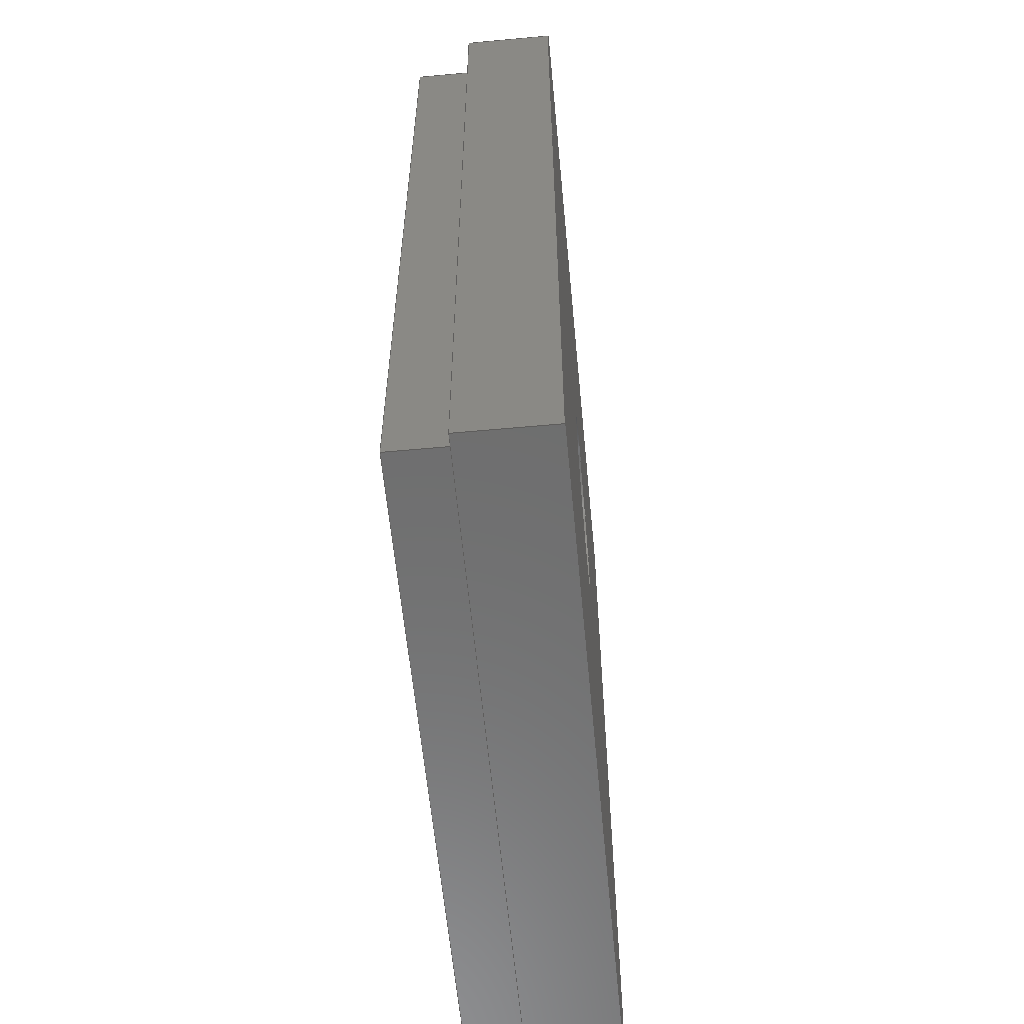
<metadata>
{"format":"step","ext":"step","renderer":"f3d","projection":"perspective","resolution":1024,"background":"white","views":[{"elev":-59.4,"azim":-84.6,"up":"+Y"}]}
</metadata>
<code>
ISO-10303-21;
DATA;
#1=SHAPE_REPRESENTATION_RELATIONSHIP('','',#306,#2);
#2=ADVANCED_BREP_SHAPE_REPRESENTATION('',(#304),#486);
#3=CYLINDRICAL_SURFACE('',#317,0.0075);
#4=CIRCLE('',#314,0.0075);
#5=CIRCLE('',#316,0.0075);
#6=ORIENTED_EDGE('',*,*,#82,.T.);
#7=ORIENTED_EDGE('',*,*,#83,.T.);
#8=ORIENTED_EDGE('',*,*,#84,.F.);
#9=ORIENTED_EDGE('',*,*,#85,.F.);
#10=ORIENTED_EDGE('',*,*,#86,.T.);
#11=ORIENTED_EDGE('',*,*,#87,.T.);
#12=ORIENTED_EDGE('',*,*,#88,.F.);
#13=ORIENTED_EDGE('',*,*,#89,.F.);
#14=ORIENTED_EDGE('',*,*,#82,.F.);
#15=ORIENTED_EDGE('',*,*,#90,.F.);
#16=ORIENTED_EDGE('',*,*,#91,.T.);
#17=ORIENTED_EDGE('',*,*,#92,.T.);
#18=ORIENTED_EDGE('',*,*,#85,.T.);
#19=ORIENTED_EDGE('',*,*,#93,.F.);
#20=ORIENTED_EDGE('',*,*,#94,.F.);
#21=ORIENTED_EDGE('',*,*,#90,.T.);
#22=ORIENTED_EDGE('',*,*,#84,.T.);
#23=ORIENTED_EDGE('',*,*,#95,.F.);
#24=ORIENTED_EDGE('',*,*,#96,.F.);
#25=ORIENTED_EDGE('',*,*,#93,.T.);
#26=ORIENTED_EDGE('',*,*,#83,.F.);
#27=ORIENTED_EDGE('',*,*,#92,.F.);
#28=ORIENTED_EDGE('',*,*,#97,.T.);
#29=ORIENTED_EDGE('',*,*,#95,.T.);
#30=ORIENTED_EDGE('',*,*,#98,.F.);
#31=ORIENTED_EDGE('',*,*,#91,.F.);
#32=ORIENTED_EDGE('',*,*,#94,.T.);
#33=ORIENTED_EDGE('',*,*,#96,.T.);
#34=ORIENTED_EDGE('',*,*,#97,.F.);
#35=ORIENTED_EDGE('',*,*,#99,.T.);
#36=ORIENTED_EDGE('',*,*,#100,.T.);
#37=ORIENTED_EDGE('',*,*,#101,.F.);
#38=ORIENTED_EDGE('',*,*,#102,.F.);
#39=ORIENTED_EDGE('',*,*,#103,.F.);
#40=ORIENTED_EDGE('',*,*,#103,.T.);
#41=ORIENTED_EDGE('',*,*,#98,.T.);
#42=ORIENTED_EDGE('',*,*,#86,.F.);
#43=ORIENTED_EDGE('',*,*,#104,.F.);
#44=ORIENTED_EDGE('',*,*,#105,.T.);
#45=ORIENTED_EDGE('',*,*,#106,.T.);
#46=ORIENTED_EDGE('',*,*,#104,.T.);
#47=ORIENTED_EDGE('',*,*,#89,.T.);
#48=ORIENTED_EDGE('',*,*,#107,.F.);
#49=ORIENTED_EDGE('',*,*,#108,.F.);
#50=ORIENTED_EDGE('',*,*,#107,.T.);
#51=ORIENTED_EDGE('',*,*,#88,.T.);
#52=ORIENTED_EDGE('',*,*,#109,.F.);
#53=ORIENTED_EDGE('',*,*,#110,.F.);
#54=ORIENTED_EDGE('',*,*,#87,.F.);
#55=ORIENTED_EDGE('',*,*,#106,.F.);
#56=ORIENTED_EDGE('',*,*,#111,.T.);
#57=ORIENTED_EDGE('',*,*,#109,.T.);
#58=ORIENTED_EDGE('',*,*,#99,.F.);
#59=ORIENTED_EDGE('',*,*,#112,.F.);
#60=ORIENTED_EDGE('',*,*,#113,.T.);
#61=ORIENTED_EDGE('',*,*,#114,.T.);
#62=ORIENTED_EDGE('',*,*,#102,.T.);
#63=ORIENTED_EDGE('',*,*,#115,.F.);
#64=ORIENTED_EDGE('',*,*,#116,.F.);
#65=ORIENTED_EDGE('',*,*,#112,.T.);
#66=ORIENTED_EDGE('',*,*,#101,.T.);
#67=ORIENTED_EDGE('',*,*,#117,.F.);
#68=ORIENTED_EDGE('',*,*,#118,.F.);
#69=ORIENTED_EDGE('',*,*,#115,.T.);
#70=ORIENTED_EDGE('',*,*,#100,.F.);
#71=ORIENTED_EDGE('',*,*,#114,.F.);
#72=ORIENTED_EDGE('',*,*,#119,.T.);
#73=ORIENTED_EDGE('',*,*,#117,.T.);
#74=ORIENTED_EDGE('',*,*,#105,.F.);
#75=ORIENTED_EDGE('',*,*,#108,.T.);
#76=ORIENTED_EDGE('',*,*,#110,.T.);
#77=ORIENTED_EDGE('',*,*,#111,.F.);
#78=ORIENTED_EDGE('',*,*,#113,.F.);
#79=ORIENTED_EDGE('',*,*,#116,.T.);
#80=ORIENTED_EDGE('',*,*,#118,.T.);
#81=ORIENTED_EDGE('',*,*,#119,.F.);
#82=EDGE_CURVE('',#120,#121,#146,.T.);
#83=EDGE_CURVE('',#121,#122,#147,.T.);
#84=EDGE_CURVE('',#123,#122,#148,.T.);
#85=EDGE_CURVE('',#120,#123,#149,.T.);
#86=EDGE_CURVE('',#124,#125,#150,.T.);
#87=EDGE_CURVE('',#125,#126,#151,.T.);
#88=EDGE_CURVE('',#127,#126,#152,.T.);
#89=EDGE_CURVE('',#124,#127,#153,.T.);
#90=EDGE_CURVE('',#128,#120,#154,.T.);
#91=EDGE_CURVE('',#128,#129,#155,.T.);
#92=EDGE_CURVE('',#129,#121,#156,.T.);
#93=EDGE_CURVE('',#130,#123,#157,.T.);
#94=EDGE_CURVE('',#128,#130,#158,.T.);
#95=EDGE_CURVE('',#131,#122,#159,.T.);
#96=EDGE_CURVE('',#130,#131,#160,.T.);
#97=EDGE_CURVE('',#129,#131,#161,.T.);
#98=EDGE_CURVE('',#132,#132,#4,.T.);
#99=EDGE_CURVE('',#133,#134,#162,.T.);
#100=EDGE_CURVE('',#134,#135,#163,.T.);
#101=EDGE_CURVE('',#136,#135,#164,.T.);
#102=EDGE_CURVE('',#133,#136,#165,.T.);
#103=EDGE_CURVE('',#137,#137,#5,.T.);
#104=EDGE_CURVE('',#138,#124,#166,.T.);
#105=EDGE_CURVE('',#138,#139,#167,.T.);
#106=EDGE_CURVE('',#139,#125,#168,.T.);
#107=EDGE_CURVE('',#140,#127,#169,.T.);
#108=EDGE_CURVE('',#138,#140,#170,.T.);
#109=EDGE_CURVE('',#141,#126,#171,.T.);
#110=EDGE_CURVE('',#140,#141,#172,.T.);
#111=EDGE_CURVE('',#139,#141,#173,.T.);
#112=EDGE_CURVE('',#142,#133,#174,.T.);
#113=EDGE_CURVE('',#142,#143,#175,.T.);
#114=EDGE_CURVE('',#143,#134,#176,.T.);
#115=EDGE_CURVE('',#144,#136,#177,.T.);
#116=EDGE_CURVE('',#142,#144,#178,.T.);
#117=EDGE_CURVE('',#145,#135,#179,.T.);
#118=EDGE_CURVE('',#144,#145,#180,.T.);
#119=EDGE_CURVE('',#143,#145,#181,.T.);
#120=VERTEX_POINT('',#406);
#121=VERTEX_POINT('',#407);
#122=VERTEX_POINT('',#409);
#123=VERTEX_POINT('',#411);
#124=VERTEX_POINT('',#414);
#125=VERTEX_POINT('',#415);
#126=VERTEX_POINT('',#417);
#127=VERTEX_POINT('',#419);
#128=VERTEX_POINT('',#423);
#129=VERTEX_POINT('',#425);
#130=VERTEX_POINT('',#429);
#131=VERTEX_POINT('',#433);
#132=VERTEX_POINT('',#439);
#133=VERTEX_POINT('',#442);
#134=VERTEX_POINT('',#443);
#135=VERTEX_POINT('',#445);
#136=VERTEX_POINT('',#447);
#137=VERTEX_POINT('',#450);
#138=VERTEX_POINT('',#454);
#139=VERTEX_POINT('',#456);
#140=VERTEX_POINT('',#460);
#141=VERTEX_POINT('',#464);
#142=VERTEX_POINT('',#470);
#143=VERTEX_POINT('',#472);
#144=VERTEX_POINT('',#476);
#145=VERTEX_POINT('',#480);
#146=LINE('',#405,#182);
#147=LINE('',#408,#183);
#148=LINE('',#410,#184);
#149=LINE('',#412,#185);
#150=LINE('',#413,#186);
#151=LINE('',#416,#187);
#152=LINE('',#418,#188);
#153=LINE('',#420,#189);
#154=LINE('',#422,#190);
#155=LINE('',#424,#191);
#156=LINE('',#426,#192);
#157=LINE('',#428,#193);
#158=LINE('',#430,#194);
#159=LINE('',#432,#195);
#160=LINE('',#434,#196);
#161=LINE('',#436,#197);
#162=LINE('',#441,#198);
#163=LINE('',#444,#199);
#164=LINE('',#446,#200);
#165=LINE('',#448,#201);
#166=LINE('',#453,#202);
#167=LINE('',#455,#203);
#168=LINE('',#457,#204);
#169=LINE('',#459,#205);
#170=LINE('',#461,#206);
#171=LINE('',#463,#207);
#172=LINE('',#465,#208);
#173=LINE('',#467,#209);
#174=LINE('',#469,#210);
#175=LINE('',#471,#211);
#176=LINE('',#473,#212);
#177=LINE('',#475,#213);
#178=LINE('',#477,#214);
#179=LINE('',#479,#215);
#180=LINE('',#481,#216);
#181=LINE('',#483,#217);
#182=VECTOR('',#331,1);
#183=VECTOR('',#332,1);
#184=VECTOR('',#333,1);
#185=VECTOR('',#334,1);
#186=VECTOR('',#335,1);
#187=VECTOR('',#336,1);
#188=VECTOR('',#337,1);
#189=VECTOR('',#338,1);
#190=VECTOR('',#341,1);
#191=VECTOR('',#342,1);
#192=VECTOR('',#343,1);
#193=VECTOR('',#346,1);
#194=VECTOR('',#347,1);
#195=VECTOR('',#350,1);
#196=VECTOR('',#351,1);
#197=VECTOR('',#354,1);
#198=VECTOR('',#361,1);
#199=VECTOR('',#362,1);
#200=VECTOR('',#363,1);
#201=VECTOR('',#364,1);
#202=VECTOR('',#371,1);
#203=VECTOR('',#372,1);
#204=VECTOR('',#373,1);
#205=VECTOR('',#376,1);
#206=VECTOR('',#377,1);
#207=VECTOR('',#380,1);
#208=VECTOR('',#381,1);
#209=VECTOR('',#384,1);
#210=VECTOR('',#387,1);
#211=VECTOR('',#388,1);
#212=VECTOR('',#389,1);
#213=VECTOR('',#392,1);
#214=VECTOR('',#393,1);
#215=VECTOR('',#396,1);
#216=VECTOR('',#397,1);
#217=VECTOR('',#400,1);
#218=EDGE_LOOP('',(#6,#7,#8,#9));
#219=EDGE_LOOP('',(#10,#11,#12,#13));
#220=EDGE_LOOP('',(#14,#15,#16,#17));
#221=EDGE_LOOP('',(#18,#19,#20,#21));
#222=EDGE_LOOP('',(#22,#23,#24,#25));
#223=EDGE_LOOP('',(#26,#27,#28,#29));
#224=EDGE_LOOP('',(#30));
#225=EDGE_LOOP('',(#31,#32,#33,#34));
#226=EDGE_LOOP('',(#35,#36,#37,#38));
#227=EDGE_LOOP('',(#39));
#228=EDGE_LOOP('',(#40));
#229=EDGE_LOOP('',(#41));
#230=EDGE_LOOP('',(#42,#43,#44,#45));
#231=EDGE_LOOP('',(#46,#47,#48,#49));
#232=EDGE_LOOP('',(#50,#51,#52,#53));
#233=EDGE_LOOP('',(#54,#55,#56,#57));
#234=EDGE_LOOP('',(#58,#59,#60,#61));
#235=EDGE_LOOP('',(#62,#63,#64,#65));
#236=EDGE_LOOP('',(#66,#67,#68,#69));
#237=EDGE_LOOP('',(#70,#71,#72,#73));
#238=EDGE_LOOP('',(#74,#75,#76,#77));
#239=EDGE_LOOP('',(#78,#79,#80,#81));
#240=FACE_BOUND('',#218,.T.);
#241=FACE_BOUND('',#219,.T.);
#242=FACE_BOUND('',#220,.T.);
#243=FACE_BOUND('',#221,.T.);
#244=FACE_BOUND('',#222,.T.);
#245=FACE_BOUND('',#223,.T.);
#246=FACE_BOUND('',#224,.T.);
#247=FACE_BOUND('',#225,.T.);
#248=FACE_BOUND('',#226,.T.);
#249=FACE_BOUND('',#227,.T.);
#250=FACE_BOUND('',#228,.T.);
#251=FACE_BOUND('',#229,.T.);
#252=FACE_BOUND('',#230,.T.);
#253=FACE_BOUND('',#231,.T.);
#254=FACE_BOUND('',#232,.T.);
#255=FACE_BOUND('',#233,.T.);
#256=FACE_BOUND('',#234,.T.);
#257=FACE_BOUND('',#235,.T.);
#258=FACE_BOUND('',#236,.T.);
#259=FACE_BOUND('',#237,.T.);
#260=FACE_BOUND('',#238,.T.);
#261=FACE_BOUND('',#239,.T.);
#262=PLANE('',#308);
#263=PLANE('',#309);
#264=PLANE('',#310);
#265=PLANE('',#311);
#266=PLANE('',#312);
#267=PLANE('',#313);
#268=PLANE('',#315);
#269=PLANE('',#318);
#270=PLANE('',#319);
#271=PLANE('',#320);
#272=PLANE('',#321);
#273=PLANE('',#322);
#274=PLANE('',#323);
#275=PLANE('',#324);
#276=PLANE('',#325);
#277=PLANE('',#326);
#278=ADVANCED_FACE('',(#240,#241),#262,.F.);
#279=ADVANCED_FACE('',(#242),#263,.T.);
#280=ADVANCED_FACE('',(#243),#264,.F.);
#281=ADVANCED_FACE('',(#244),#265,.F.);
#282=ADVANCED_FACE('',(#245),#266,.T.);
#283=ADVANCED_FACE('',(#246,#247),#267,.T.);
#284=ADVANCED_FACE('',(#248,#249),#268,.T.);
#285=ADVANCED_FACE('',(#250,#251),#3,.F.);
#286=ADVANCED_FACE('',(#252),#269,.T.);
#287=ADVANCED_FACE('',(#253),#270,.F.);
#288=ADVANCED_FACE('',(#254),#271,.F.);
#289=ADVANCED_FACE('',(#255),#272,.T.);
#290=ADVANCED_FACE('',(#256),#273,.T.);
#291=ADVANCED_FACE('',(#257),#274,.F.);
#292=ADVANCED_FACE('',(#258),#275,.F.);
#293=ADVANCED_FACE('',(#259),#276,.T.);
#294=ADVANCED_FACE('',(#260,#261),#277,.T.);
#295=CLOSED_SHELL('',(#278,#279,#280,#281,#282,#283,#284,#285,#286,#287,
#288,#289,#290,#291,#292,#293,#294));
#296=STYLED_ITEM('',(#297),#304);
#297=PRESENTATION_STYLE_ASSIGNMENT((#298));
#298=SURFACE_STYLE_USAGE(.BOTH.,#299);
#299=SURFACE_SIDE_STYLE('',(#300));
#300=SURFACE_STYLE_FILL_AREA(#301);
#301=FILL_AREA_STYLE('',(#302));
#302=FILL_AREA_STYLE_COLOUR('',#303);
#303=COLOUR_RGB('',0.6157,0.8118,0.9294);
#304=MANIFOLD_SOLID_BREP('Part 1',#295);
#305=SHAPE_DEFINITION_REPRESENTATION(#491,#306);
#306=SHAPE_REPRESENTATION('Part 1',(#307),#486);
#307=AXIS2_PLACEMENT_3D('',#403,#327,#328);
#308=AXIS2_PLACEMENT_3D('',#404,#329,#330);
#309=AXIS2_PLACEMENT_3D('',#421,#339,#340);
#310=AXIS2_PLACEMENT_3D('',#427,#344,#345);
#311=AXIS2_PLACEMENT_3D('',#431,#348,#349);
#312=AXIS2_PLACEMENT_3D('',#435,#352,#353);
#313=AXIS2_PLACEMENT_3D('',#437,#355,#356);
#314=AXIS2_PLACEMENT_3D('',#438,#357,#358);
#315=AXIS2_PLACEMENT_3D('',#440,#359,#360);
#316=AXIS2_PLACEMENT_3D('',#449,#365,#366);
#317=AXIS2_PLACEMENT_3D('',#451,#367,#368);
#318=AXIS2_PLACEMENT_3D('',#452,#369,#370);
#319=AXIS2_PLACEMENT_3D('',#458,#374,#375);
#320=AXIS2_PLACEMENT_3D('',#462,#378,#379);
#321=AXIS2_PLACEMENT_3D('',#466,#382,#383);
#322=AXIS2_PLACEMENT_3D('',#468,#385,#386);
#323=AXIS2_PLACEMENT_3D('',#474,#390,#391);
#324=AXIS2_PLACEMENT_3D('',#478,#394,#395);
#325=AXIS2_PLACEMENT_3D('',#482,#398,#399);
#326=AXIS2_PLACEMENT_3D('',#484,#401,#402);
#327=DIRECTION('',(0,0,1));
#328=DIRECTION('',(1,0,0));
#329=DIRECTION('',(0,0,1));
#330=DIRECTION('',(1,0,0));
#331=DIRECTION('',(0,1,0));
#332=DIRECTION('',(1,0,0));
#333=DIRECTION('',(-1.927e-16,1,0));
#334=DIRECTION('',(1,0,0));
#335=DIRECTION('',(-1.85e-16,-1,0));
#336=DIRECTION('',(1,0,0));
#337=DIRECTION('',(-2.041e-16,-1,0));
#338=DIRECTION('',(1,0,0));
#339=DIRECTION('',(-1,0,0));
#340=DIRECTION('',(0,0,1));
#341=DIRECTION('',(0,0,-1));
#342=DIRECTION('',(0,1,0));
#343=DIRECTION('',(0,0,-1));
#344=DIRECTION('',(0,1,0));
#345=DIRECTION('',(0,0,1));
#346=DIRECTION('',(0,0,-1));
#347=DIRECTION('',(1,0,0));
#348=DIRECTION('',(-1,-1.927e-16,0));
#349=DIRECTION('',(1.927e-16,-1,0));
#350=DIRECTION('',(0,0,-1));
#351=DIRECTION('',(-1.927e-16,1,0));
#352=DIRECTION('',(0,1,0));
#353=DIRECTION('',(0,0,1));
#354=DIRECTION('',(1,0,0));
#355=DIRECTION('',(0,0,1));
#356=DIRECTION('',(1,0,0));
#357=DIRECTION('',(0,0,1));
#358=DIRECTION('',(1,0,0));
#359=DIRECTION('',(0,0,-1));
#360=DIRECTION('',(1,0,0));
#361=DIRECTION('',(-1,1.131e-16,0));
#362=DIRECTION('',(5.421e-17,1,0));
#363=DIRECTION('',(-1,0,0));
#364=DIRECTION('',(0,1,0));
#365=DIRECTION('',(0,0,-1));
#366=DIRECTION('',(-1,0,0));
#367=DIRECTION('',(0,0,1));
#368=DIRECTION('',(1,0,0));
#369=DIRECTION('',(-1,1.85e-16,0));
#370=DIRECTION('',(-1.85e-16,-1,0));
#371=DIRECTION('',(0,0,1));
#372=DIRECTION('',(-1.85e-16,-1,0));
#373=DIRECTION('',(0,0,1));
#374=DIRECTION('',(0,-1,0));
#375=DIRECTION('',(0,0,-1));
#376=DIRECTION('',(0,0,1));
#377=DIRECTION('',(1,0,0));
#378=DIRECTION('',(-1,2.041e-16,0));
#379=DIRECTION('',(-2.041e-16,-1,0));
#380=DIRECTION('',(0,0,1));
#381=DIRECTION('',(-2.041e-16,-1,0));
#382=DIRECTION('',(0,-1,0));
#383=DIRECTION('',(0,0,-1));
#384=DIRECTION('',(1,0,0));
#385=DIRECTION('',(1.131e-16,1,0));
#386=DIRECTION('',(-1,1.131e-16,0));
#387=DIRECTION('',(0,0,1));
#388=DIRECTION('',(-1,1.131e-16,0));
#389=DIRECTION('',(0,0,1));
#390=DIRECTION('',(1,0,0));
#391=DIRECTION('',(0,0,-1));
#392=DIRECTION('',(0,0,1));
#393=DIRECTION('',(0,1,0));
#394=DIRECTION('',(0,1,0));
#395=DIRECTION('',(0,0,1));
#396=DIRECTION('',(0,0,1));
#397=DIRECTION('',(-1,0,0));
#398=DIRECTION('',(1,-5.421e-17,0));
#399=DIRECTION('',(5.421e-17,1,0));
#400=DIRECTION('',(5.421e-17,1,0));
#401=DIRECTION('',(0,0,-1));
#402=DIRECTION('',(1,0,0));
#403=CARTESIAN_POINT('',(0,0,0));
#404=CARTESIAN_POINT('',(0.027,0.036,0));
#405=CARTESIAN_POINT('',(0,0.036,0));
#406=CARTESIAN_POINT('',(0,0,0));
#407=CARTESIAN_POINT('',(-1.388e-17,0.072,0));
#408=CARTESIAN_POINT('',(0.027,0.072,0));
#409=CARTESIAN_POINT('',(0.054,0.072,0));
#410=CARTESIAN_POINT('',(0.054,0.036,0));
#411=CARTESIAN_POINT('',(0.054,0,0));
#412=CARTESIAN_POINT('',(0.027,0,0));
#413=CARTESIAN_POINT('',(0.002,0.036,0));
#414=CARTESIAN_POINT('',(0.002,0.07,0));
#415=CARTESIAN_POINT('',(0.002,0.002,0));
#416=CARTESIAN_POINT('',(0.027,0.002,0));
#417=CARTESIAN_POINT('',(0.052,0.002,0));
#418=CARTESIAN_POINT('',(0.052,0.036,0));
#419=CARTESIAN_POINT('',(0.052,0.07,0));
#420=CARTESIAN_POINT('',(0.027,0.07,0));
#421=CARTESIAN_POINT('',(0,0.036,0.007));
#422=CARTESIAN_POINT('',(0,0,0.007));
#423=CARTESIAN_POINT('',(0,0,0.007));
#424=CARTESIAN_POINT('',(0,0.036,0.007));
#425=CARTESIAN_POINT('',(-1.388e-17,0.072,0.007));
#426=CARTESIAN_POINT('',(-1.388e-17,0.072,0.007));
#427=CARTESIAN_POINT('',(0.027,0,0.007));
#428=CARTESIAN_POINT('',(0.054,0,0.007));
#429=CARTESIAN_POINT('',(0.054,0,0.007));
#430=CARTESIAN_POINT('',(0.027,0,0.007));
#431=CARTESIAN_POINT('',(0.054,0.036,0.007));
#432=CARTESIAN_POINT('',(0.054,0.072,0.007));
#433=CARTESIAN_POINT('',(0.054,0.072,0.007));
#434=CARTESIAN_POINT('',(0.054,0.036,0.007));
#435=CARTESIAN_POINT('',(0.027,0.072,0.007));
#436=CARTESIAN_POINT('',(0.027,0.072,0.007));
#437=CARTESIAN_POINT('',(0.027,0.036,0.007));
#438=CARTESIAN_POINT('',(0.027,0.036,0.007));
#439=CARTESIAN_POINT('',(0.0345,0.036,0.007));
#440=CARTESIAN_POINT('',(0.027,0.036,0.0055));
#441=CARTESIAN_POINT('',(0.027,0.004,0.0055));
#442=CARTESIAN_POINT('',(0.05,0.004,0.0055));
#443=CARTESIAN_POINT('',(0.004,0.004,0.0055));
#444=CARTESIAN_POINT('',(0.004,0.036,0.0055));
#445=CARTESIAN_POINT('',(0.004,0.068,0.0055));
#446=CARTESIAN_POINT('',(0.027,0.068,0.0055));
#447=CARTESIAN_POINT('',(0.05,0.068,0.0055));
#448=CARTESIAN_POINT('',(0.05,0.036,0.0055));
#449=CARTESIAN_POINT('',(0.027,0.036,0.0055));
#450=CARTESIAN_POINT('',(0.0195,0.036,0.0055));
#451=CARTESIAN_POINT('',(0.027,0.036,0));
#452=CARTESIAN_POINT('',(0.002,0.036,-0.0045));
#453=CARTESIAN_POINT('',(0.002,0.07,-0.0045));
#454=CARTESIAN_POINT('',(0.002,0.07,-0.0045));
#455=CARTESIAN_POINT('',(0.002,0.036,-0.0045));
#456=CARTESIAN_POINT('',(0.002,0.002,-0.0045));
#457=CARTESIAN_POINT('',(0.002,0.002,-0.0045));
#458=CARTESIAN_POINT('',(0.027,0.07,-0.0045));
#459=CARTESIAN_POINT('',(0.052,0.07,-0.0045));
#460=CARTESIAN_POINT('',(0.052,0.07,-0.0045));
#461=CARTESIAN_POINT('',(0.027,0.07,-0.0045));
#462=CARTESIAN_POINT('',(0.052,0.036,-0.0045));
#463=CARTESIAN_POINT('',(0.052,0.002,-0.0045));
#464=CARTESIAN_POINT('',(0.052,0.002,-0.0045));
#465=CARTESIAN_POINT('',(0.052,0.036,-0.0045));
#466=CARTESIAN_POINT('',(0.027,0.002,-0.0045));
#467=CARTESIAN_POINT('',(0.027,0.002,-0.0045));
#468=CARTESIAN_POINT('',(0.027,0.004,-0.0045));
#469=CARTESIAN_POINT('',(0.05,0.004,-0.0045));
#470=CARTESIAN_POINT('',(0.05,0.004,-0.0045));
#471=CARTESIAN_POINT('',(0.027,0.004,-0.0045));
#472=CARTESIAN_POINT('',(0.004,0.004,-0.0045));
#473=CARTESIAN_POINT('',(0.004,0.004,-0.0045));
#474=CARTESIAN_POINT('',(0.05,0.036,-0.0045));
#475=CARTESIAN_POINT('',(0.05,0.068,-0.0045));
#476=CARTESIAN_POINT('',(0.05,0.068,-0.0045));
#477=CARTESIAN_POINT('',(0.05,0.036,-0.0045));
#478=CARTESIAN_POINT('',(0.027,0.068,-0.0045));
#479=CARTESIAN_POINT('',(0.004,0.068,-0.0045));
#480=CARTESIAN_POINT('',(0.004,0.068,-0.0045));
#481=CARTESIAN_POINT('',(0.027,0.068,-0.0045));
#482=CARTESIAN_POINT('',(0.004,0.036,-0.0045));
#483=CARTESIAN_POINT('',(0.004,0.036,-0.0045));
#484=CARTESIAN_POINT('',(0.027,0.036,-0.0045));
#485=MECHANICAL_DESIGN_GEOMETRIC_PRESENTATION_REPRESENTATION('',(#296),
#486);
#486=(
GEOMETRIC_REPRESENTATION_CONTEXT(3)
GLOBAL_UNCERTAINTY_ASSIGNED_CONTEXT((#487))
GLOBAL_UNIT_ASSIGNED_CONTEXT((#490,#489,#488))
REPRESENTATION_CONTEXT('Part 1','TOP_LEVEL_ASSEMBLY_PART')
);
#487=UNCERTAINTY_MEASURE_WITH_UNIT(LENGTH_MEASURE(5e-06),#490,
'DISTANCE_ACCURACY_VALUE','Maximum Tolerance applied to model');
#488=(
NAMED_UNIT(*)
SI_UNIT($,.STERADIAN.)
SOLID_ANGLE_UNIT()
);
#489=(
NAMED_UNIT(*)
PLANE_ANGLE_UNIT()
SI_UNIT($,.RADIAN.)
);
#490=(
LENGTH_UNIT()
NAMED_UNIT(*)
SI_UNIT($,.METRE.)
);
#491=PRODUCT_DEFINITION_SHAPE('','',#492);
#492=PRODUCT_DEFINITION('','',#494,#493);
#493=PRODUCT_DEFINITION_CONTEXT('',#500,'design');
#494=PRODUCT_DEFINITION_FORMATION_WITH_SPECIFIED_SOURCE('','',#496,
 .NOT_KNOWN.);
#495=PRODUCT_RELATED_PRODUCT_CATEGORY('','',(#496));
#496=PRODUCT('Part 1','Part 1','Part 1',(#498));
#497=PRODUCT_CATEGORY('','');
#498=PRODUCT_CONTEXT('',#500,'mechanical');
#499=APPLICATION_PROTOCOL_DEFINITION('international standard',
'ap242_managed_model_based_3d_engineering',2011,#500);
#500=APPLICATION_CONTEXT('managed model based 3d engineering');
ENDSEC;
END-ISO-10303-21;

</code>
